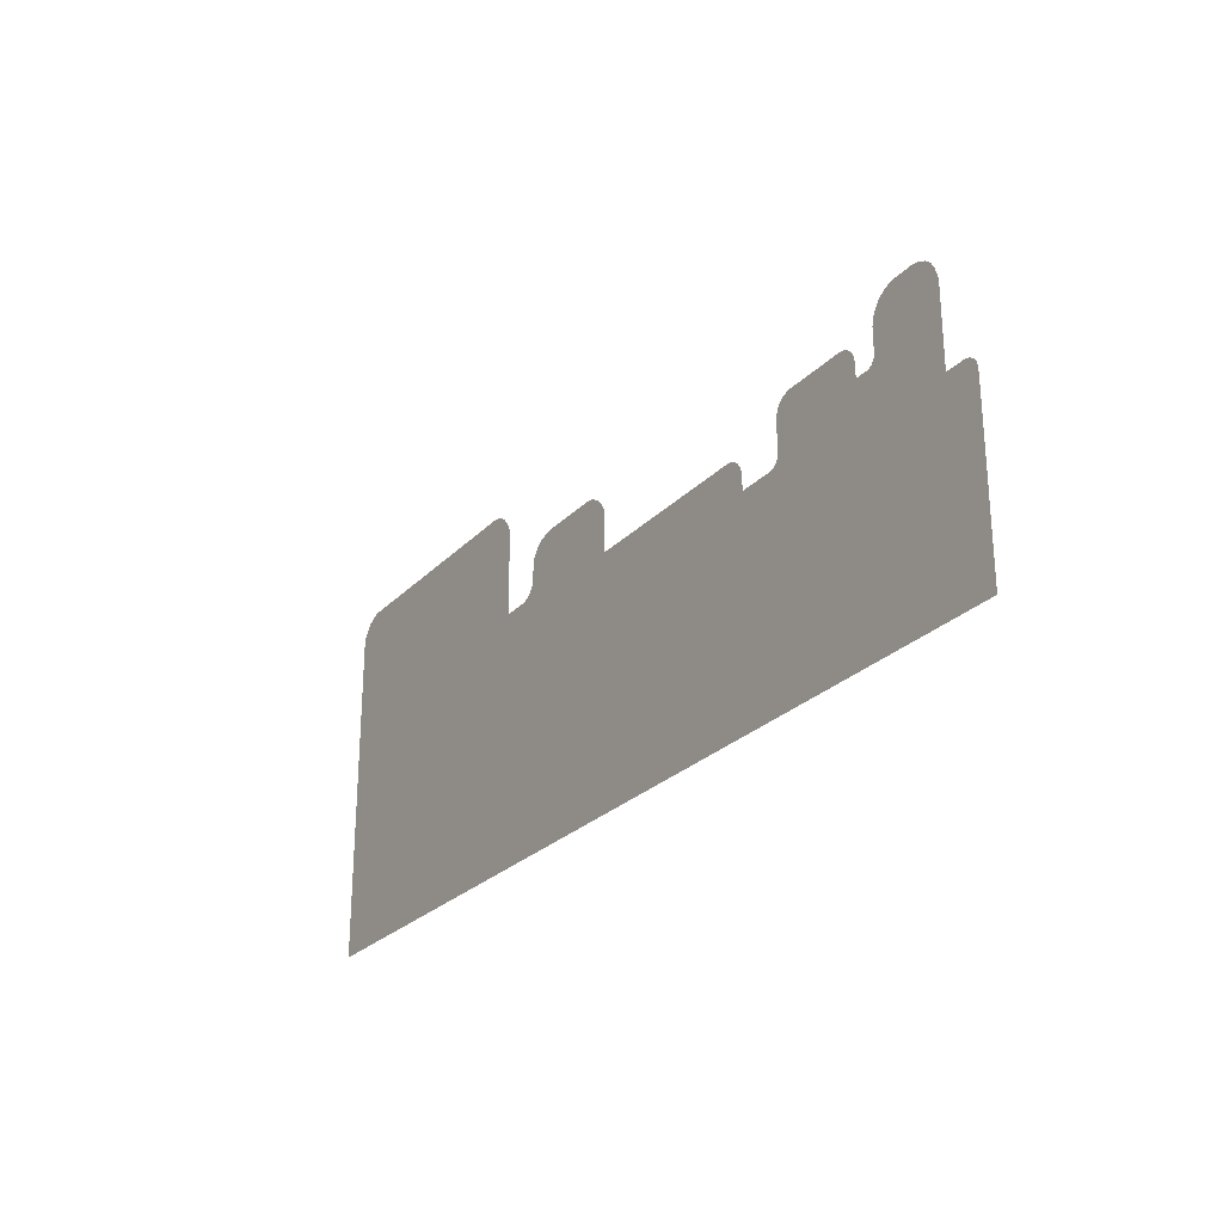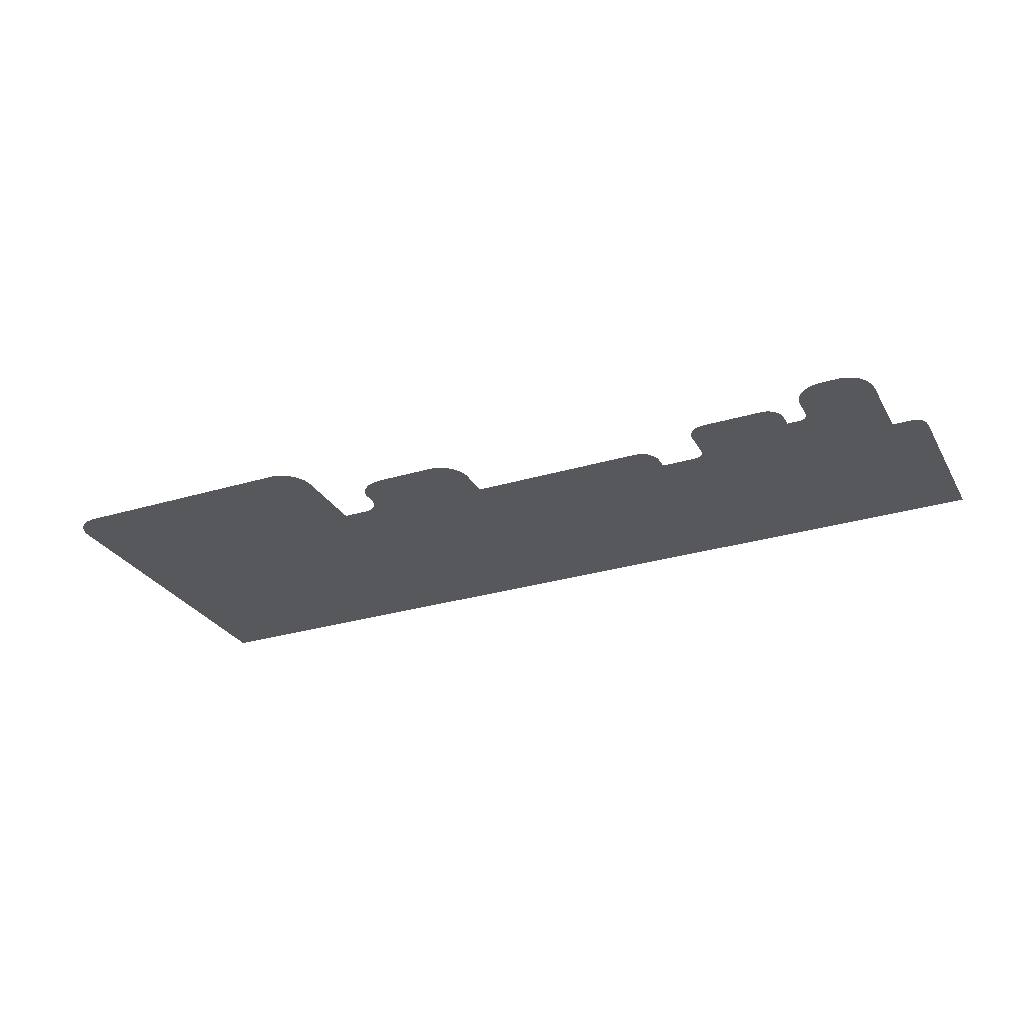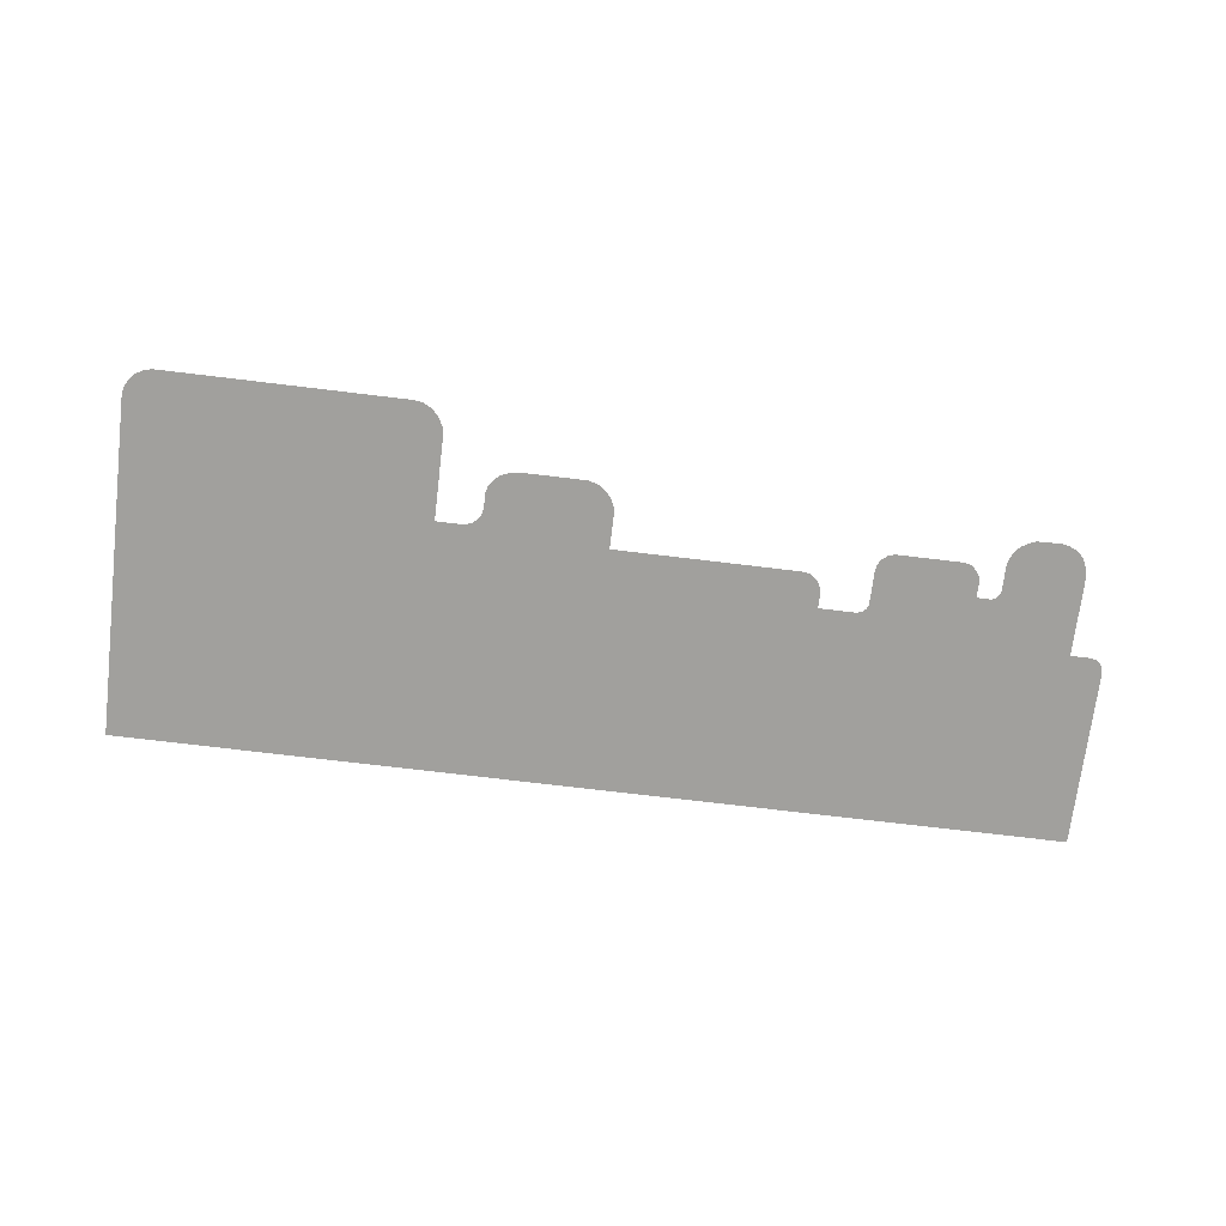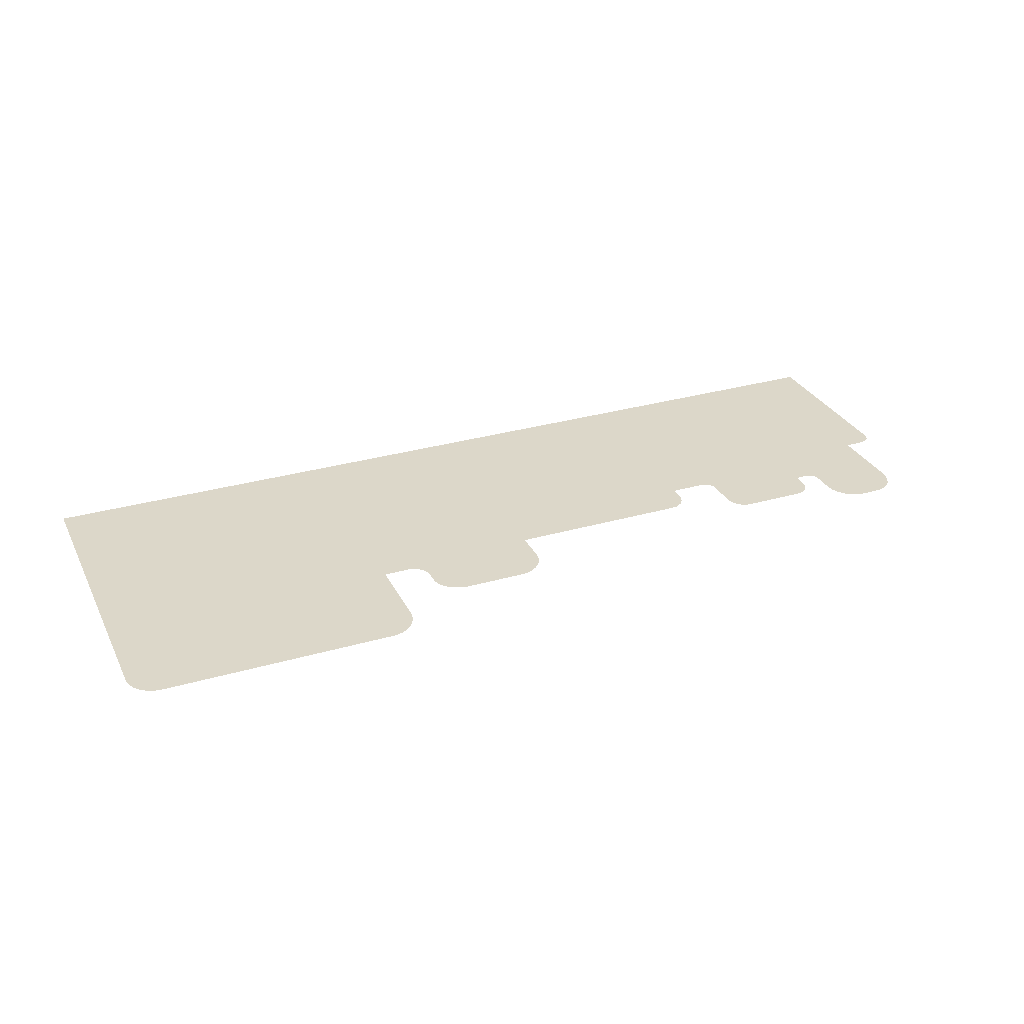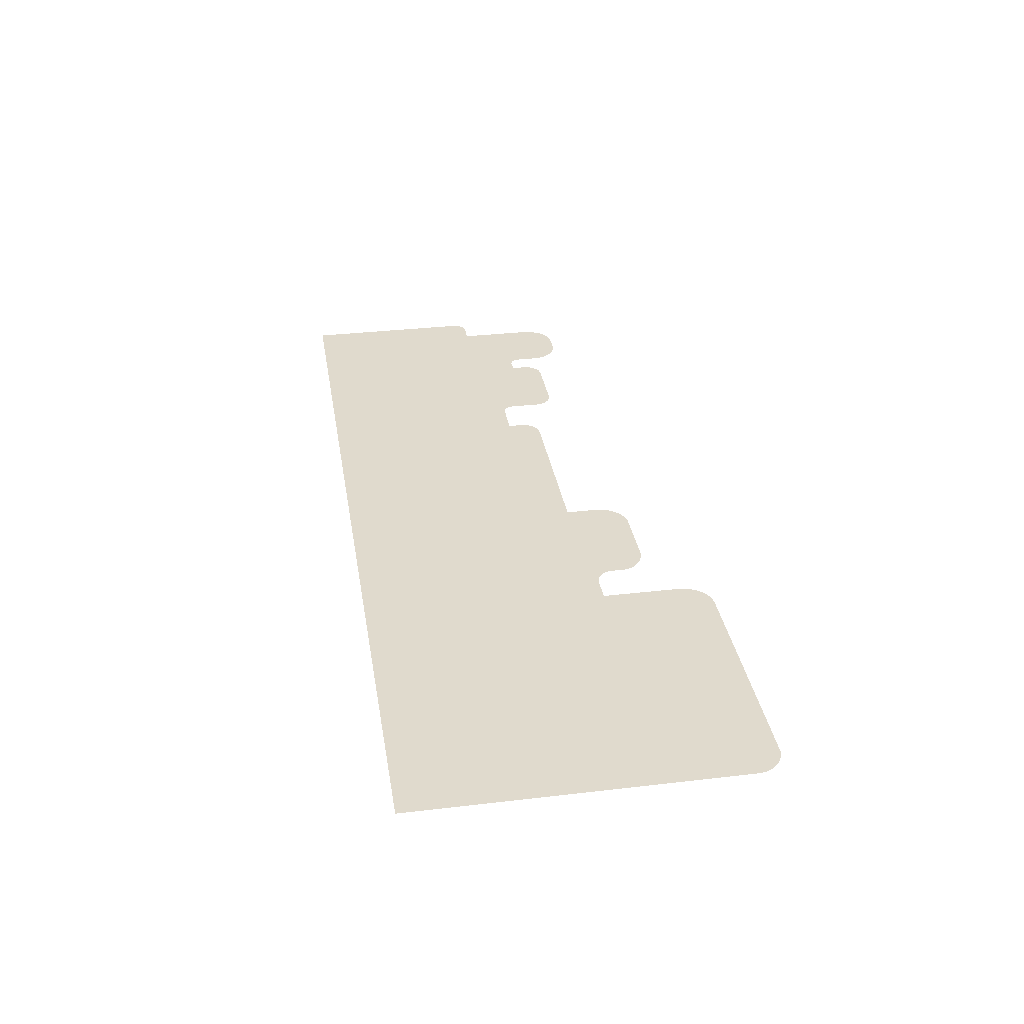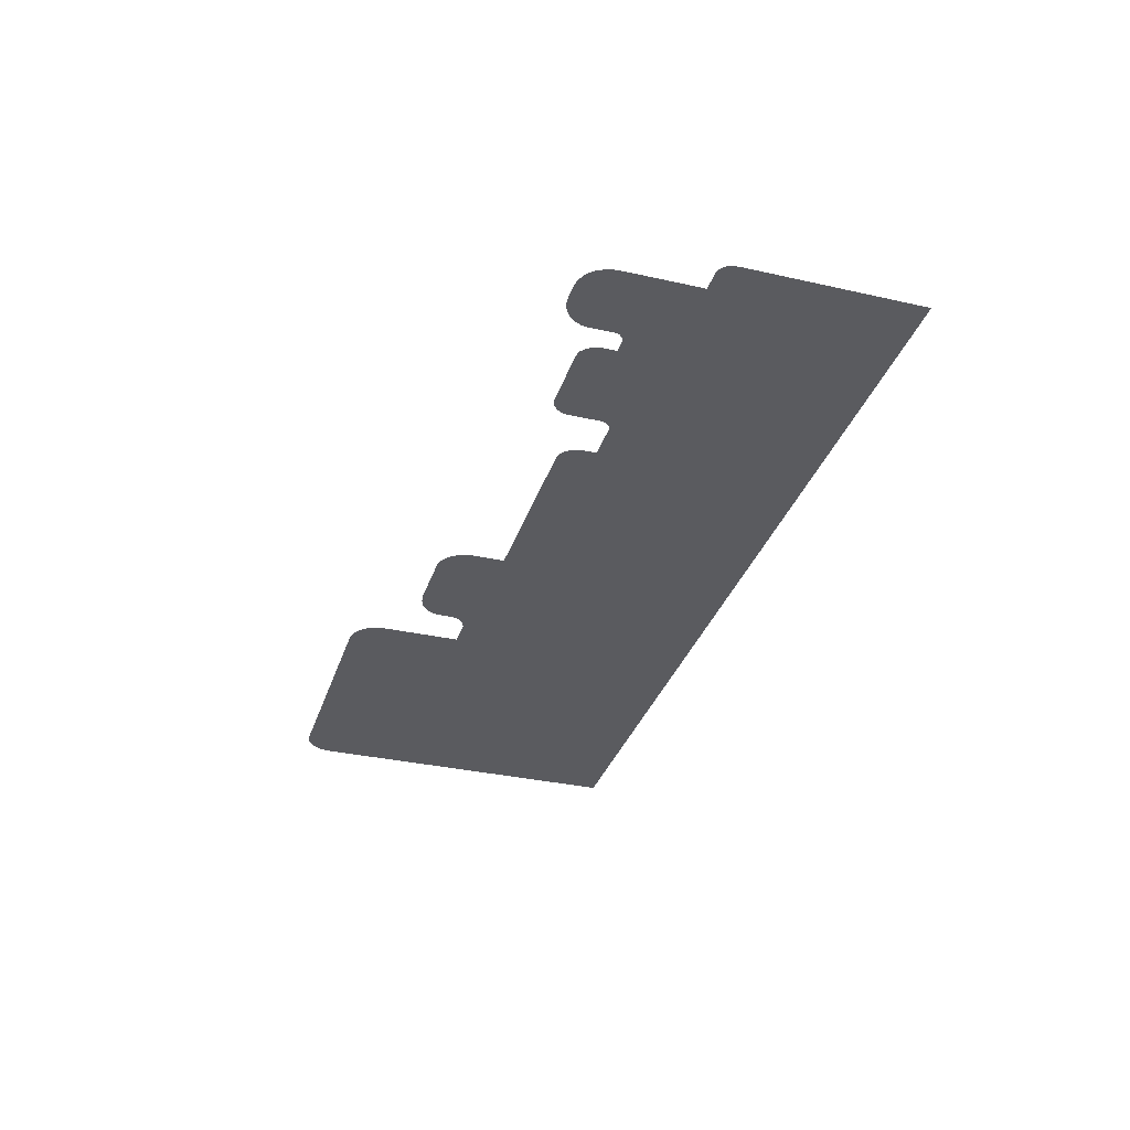
<metadata>
{"format":"obj","ext":"obj","renderer":"f3d","projection":"perspective","resolution":1024,"background":"white","views":[{"elev":-26.2,"azim":-123.0,"up":"+Y"},{"elev":-28.6,"azim":-155.6,"up":"+Z"},{"elev":-71.7,"azim":173.1,"up":"+Z"},{"elev":30.3,"azim":157.2,"up":"+Z"},{"elev":33.0,"azim":80.8,"up":"+Z"},{"elev":-33.5,"azim":-107.1,"up":"+Z"}]}
</metadata>
<code>
g Can_mountains_bg_l
v 2.785 1.903 0
v 2.869 1.877 0
v 4.649 1.903 0
v 2.947 1.841 0
v 3.006 1.779 0
v 3.04 1.709 0
v 3.057 1.62 0
v 3.062 1.545 0
v 4.741 1.879 0
v 4.817 1.832 0
v 4.877 1.765 0
v 4.912 1.699 0
v 4.929 1.629 0
v 3.06 -1.903 0
v 4.929 -1.903 0
v 3.06 -1.903 0
v 3.062 1.545 0
v 1.843 -1.903 0
v 1.839 0.7273 0
v 1.839 1.578 0
v 1.853 1.675 0
v 1.901 1.764 0
v 1.965 1.835 0
v 2.048 1.885 0
v 2.143 1.903 0
v 3.057 1.62 0
v 3.04 1.709 0
v 3.006 1.779 0
v 2.947 1.841 0
v 2.869 1.877 0
v 2.785 1.903 0
v 0.872 1.314 0
v 0.9552 1.294 0
v 1.08 1.314 0
v 1.012 1.258 0
v 1.064 1.2 0
v 1.164 1.296 0
v 1.097 1.133 0
v 1.249 1.262 0
v 1.313 1.207 0
v 1.118 1.065 0
v 1.359 1.142 0
v 1.379 1.07 0
v 1.379 0.9134 0
v 1.121 0.9931 0
v 1.121 -1.903 0
v 1.39 0.8518 0
v 1.423 0.7992 0
v 1.477 0.753 0
v 1.545 0.7273 0
v 1.839 0.7273 0
v 1.843 -1.903 0
v 1.121 -1.903 0
v 1.121 0.9931 0
v 0.9162 -1.903 0
v 0.9162 0.2542 0
v 0.9057 0.3194 0
v 0.8752 0.3731 0
v 0.8257 0.4142 0
v 0.7615 0.4384 0
v 0.4857 0.4394 0
v 0.1123 1.012 0
v 0.1123 0.6491 0
v 0.1277 1.097 0
v 0.1089 0.4468 0
v 0.1661 1.166 0
v 0.05105 0.4373 0
v 0.2303 1.241 0
v 0.3111 1.292 0
v -0.001578 0.411 0
v 0.4022 1.314 0
v -0.04368 0.3637 0
v -0.06683 0.3026 0
v 1.118 1.065 0
v -0.06999 0.2342 0
v 1.097 1.133 0
v 0.551 0.4089 0
v 1.064 1.2 0
v 1.012 1.258 0
v 0.9552 1.294 0
v 0.872 1.314 0
v 0.6131 0.35 0
v 0.6426 0.2795 0
v 0.6447 0.2068 0
v 0.6405 -1.903 0
v -0.07105 -1.903 0
v 0.4857 0.4394 0
v 0.551 0.4089 0
v 0.7615 0.4384 0
v 0.6131 0.35 0
v 0.6426 0.2795 0
v 0.8257 0.4142 0
v 0.8752 0.3731 0
v 0.9057 0.3194 0
v 0.9162 0.2542 0
v 0.6447 0.2068 0
v 0.6405 -1.903 0
v 0.9162 -1.903 0
v -1.015 0.6491 0
v -0.9596 0.6338 0
v 0.1123 0.6491 0
v -0.9182 0.6104 0
v -0.8828 0.5765 0
v -0.8572 0.5328 0
v -0.8398 0.4839 0
v 0.1089 0.4468 0
v 0.05105 0.4373 0
v -0.001578 0.411 0
v -0.04368 0.3637 0
v -0.06683 0.3026 0
v -0.8376 0.4251 0
v -0.8353 0.07027 0
v -0.06999 0.2342 0
v -0.07105 -1.903 0
v -1.082 0.07177 0
v -1.14 0.05821 0
v -1.184 0.02431 0
v -1.214 -0.02315 0
v -1.233 -0.07588 0
v -1.24 -0.1459 0
v -1.241 -1.903 0
v -0.8353 0.07027 0
v -0.8376 0.4251 0
v -1.082 0.07177 0
v -0.8398 0.4839 0
v -0.8572 0.5328 0
v -0.8828 0.5765 0
v -0.9182 0.6104 0
v -0.9596 0.6338 0
v -1.015 0.6491 0
v -1.14 0.05821 0
v -1.184 0.02431 0
v -1.79 0.6491 0
v -1.869 0.6388 0
v -1.937 0.5952 0
v -1.983 0.5323 0
v -2.006 0.463 0
v -2.006 0.404 0
v -2.006 0.2924 0
v -1.214 -0.02315 0
v -1.233 -0.07588 0
v -1.24 -0.1459 0
v -1.241 -1.903 0
v -2.006 -1.903 0
v -2.497 -1.903 0
v -2.493 -0.01095 0
v -3.539 -1.903 0
v -2.506 0.05313 0
v -2.54 0.109 0
v -2.587 0.152 0
v -2.631 0.1703 0
v -2.679 0.1758 0
v -2.931 0.1786 0
v -3.543 0.5888 0
v -2.933 0.7745 0
v -3.543 0.7286 0
v -3.531 0.8043 0
v -3.49 0.8672 0
v -3.433 0.9159 0
v -3.369 0.9313 0
v -2.946 0.8294 0
v -2.97 0.8706 0
v -3.006 0.9036 0
v -3.064 0.9313 0
v -3.064 0.9313 0
v -3.006 0.9036 0
v -2.677 0.9313 0
v -2.97 0.8706 0
v -2.946 0.8294 0
v -2.933 0.7745 0
v -2.679 0.1758 0
v -2.931 0.1786 0
v -2.605 0.9082 0
v -2.55 0.8646 0
v -2.517 0.8107 0
v -2.502 0.7453 0
v -2.502 0.4361 0
v -2.499 0.3771 0
v -2.631 0.1703 0
v -2.478 0.3373 0
v -2.587 0.152 0
v -2.445 0.3078 0
v -2.54 0.109 0
v -2.391 0.2924 0
v -2.506 0.05313 0
v -2.493 -0.01095 0
v -2.497 -1.903 0
v -2.006 -1.903 0
v -2.006 0.2924 0
v -4.237 1.234 0
v -4.16 1.218 0
v -4.099 1.234 0
v -4.099 1.185 0
v -4.024 1.228 0
v -4.057 1.142 0
v -3.945 1.197 0
v -4.017 1.087 0
v -3.875 1.151 0
v -3.994 1.025 0
v -3.825 1.089 0
v -3.789 1.015 0
v -3.983 0.9577 0
v -3.778 0.948 0
v -3.98 0.8833 0
v -3.778 0.6927 0
v -3.982 -1.903 0
v -3.768 0.6439 0
v -3.737 0.6093 0
v -3.697 0.5888 0
v -3.543 0.5888 0
v -3.539 -1.903 0
v -4.578 -1.903 0
v -3.982 -1.903 0
v -4.578 0.1012 0
v -3.98 0.8833 0
v -4.578 0.8736 0
v -4.572 0.9647 0
v -4.544 1.051 0
v -3.983 0.9577 0
v -4.501 1.128 0
v -4.436 1.184 0
v -4.364 1.217 0
v -4.288 1.234 0
v -3.994 1.025 0
v -4.237 1.234 0
v -4.16 1.218 0
v -4.099 1.185 0
v -4.057 1.142 0
v -4.017 1.087 0
v -4.578 0.1012 0
v -4.79 0.1012 0
v -4.578 -1.903 0
v -4.927 -1.903 0
v -4.85 0.08582 0
v -4.897 0.04605 0
v -4.92 0.003707 0
v -4.929 -0.0861 0
g Can_mountains_bg_l_0
f 3 2 1
f 3 4 2
f 3 5 4
f 3 6 5
f 3 7 6
f 3 8 7
f 9 8 3
f 8 9 10
f 8 10 11
f 8 11 12
f 8 12 13
f 8 13 14
f 14 13 15
f 18 17 16
f 19 17 18
f 20 17 19
f 21 17 20
f 22 17 21
f 23 17 22
f 24 17 23
f 25 17 24
f 25 26 17
f 25 27 26
f 25 28 27
f 25 29 28
f 25 30 29
f 31 30 25
f 34 33 32
f 34 35 33
f 34 36 35
f 37 36 34
f 37 38 36
f 39 38 37
f 40 38 39
f 40 41 38
f 42 41 40
f 43 41 42
f 44 41 43
f 44 45 41
f 44 46 45
f 47 46 44
f 48 46 47
f 49 46 48
f 46 49 50
f 46 50 51
f 46 51 52
f 55 54 53
f 56 54 55
f 57 54 56
f 58 54 57
f 59 54 58
f 60 54 59
f 61 54 60
f 62 54 61
f 62 61 63
f 64 54 62
f 63 61 65
f 66 54 64
f 65 61 67
f 68 54 66
f 69 54 68
f 67 61 70
f 71 54 69
f 70 61 72
f 72 61 73
f 71 74 54
f 73 61 75
f 71 76 74
f 75 61 77
f 71 78 76
f 71 79 78
f 71 80 79
f 81 80 71
f 75 77 82
f 75 82 83
f 75 83 84
f 75 84 85
f 75 85 86
f 89 88 87
f 89 90 88
f 89 91 90
f 92 91 89
f 93 91 92
f 94 91 93
f 95 91 94
f 95 96 91
f 96 95 97
f 97 95 98
f 101 100 99
f 101 102 100
f 101 103 102
f 101 104 103
f 101 105 104
f 106 105 101
f 107 105 106
f 108 105 107
f 109 105 108
f 110 105 109
f 110 111 105
f 110 112 111
f 113 112 110
f 114 112 113
f 115 112 114
f 115 114 116
f 116 114 117
f 117 114 118
f 118 114 119
f 119 114 120
f 120 114 121
f 124 123 122
f 123 124 125
f 125 124 126
f 126 124 127
f 127 124 128
f 128 124 129
f 129 124 130
f 130 124 131
f 130 131 132
f 130 132 133
f 133 132 134
f 134 132 135
f 135 132 136
f 136 132 137
f 137 132 138
f 138 132 139
f 139 132 140
f 139 140 141
f 139 141 142
f 139 142 143
f 139 143 144
f 147 146 145
f 147 148 146
f 147 149 148
f 147 150 149
f 147 151 150
f 147 152 151
f 147 153 152
f 154 153 147
f 154 155 153
f 156 155 154
f 157 155 156
f 158 155 157
f 159 155 158
f 160 155 159
f 160 161 155
f 160 162 161
f 160 163 162
f 164 163 160
f 167 166 165
f 167 168 166
f 167 169 168
f 167 170 169
f 167 171 170
f 170 171 172
f 173 171 167
f 174 171 173
f 175 171 174
f 176 171 175
f 177 171 176
f 178 171 177
f 178 179 171
f 180 179 178
f 179 180 181
f 181 180 182
f 181 182 183
f 183 182 184
f 183 184 185
f 185 184 186
f 186 184 187
f 187 184 188
f 188 184 189
f 192 191 190
f 192 193 191
f 194 193 192
f 194 195 193
f 196 195 194
f 196 197 195
f 198 197 196
f 198 199 197
f 200 199 198
f 201 199 200
f 201 202 199
f 203 202 201
f 203 204 202
f 205 204 203
f 205 206 204
f 207 206 205
f 208 206 207
f 209 206 208
f 206 209 210
f 206 210 211
f 214 213 212
f 214 215 213
f 216 215 214
f 217 215 216
f 218 215 217
f 218 219 215
f 220 219 218
f 221 219 220
f 222 219 221
f 223 219 222
f 223 224 219
f 225 224 223
f 226 224 225
f 227 224 226
f 228 224 227
f 229 224 228
f 232 231 230
f 233 231 232
f 233 234 231
f 233 235 234
f 233 236 235
f 237 236 233

</code>
